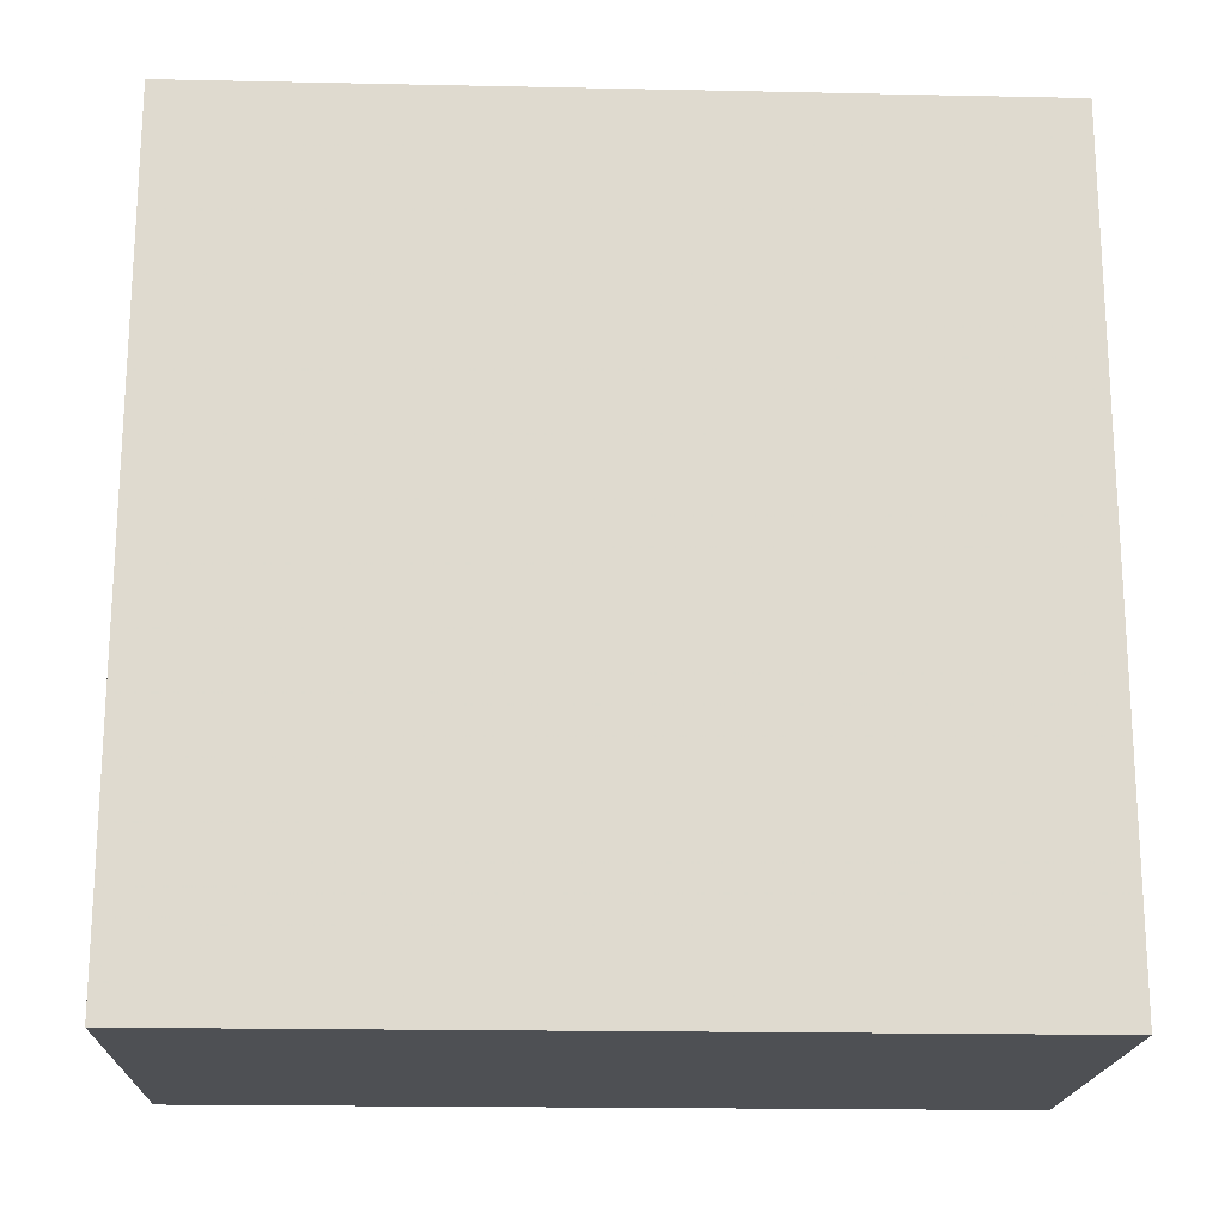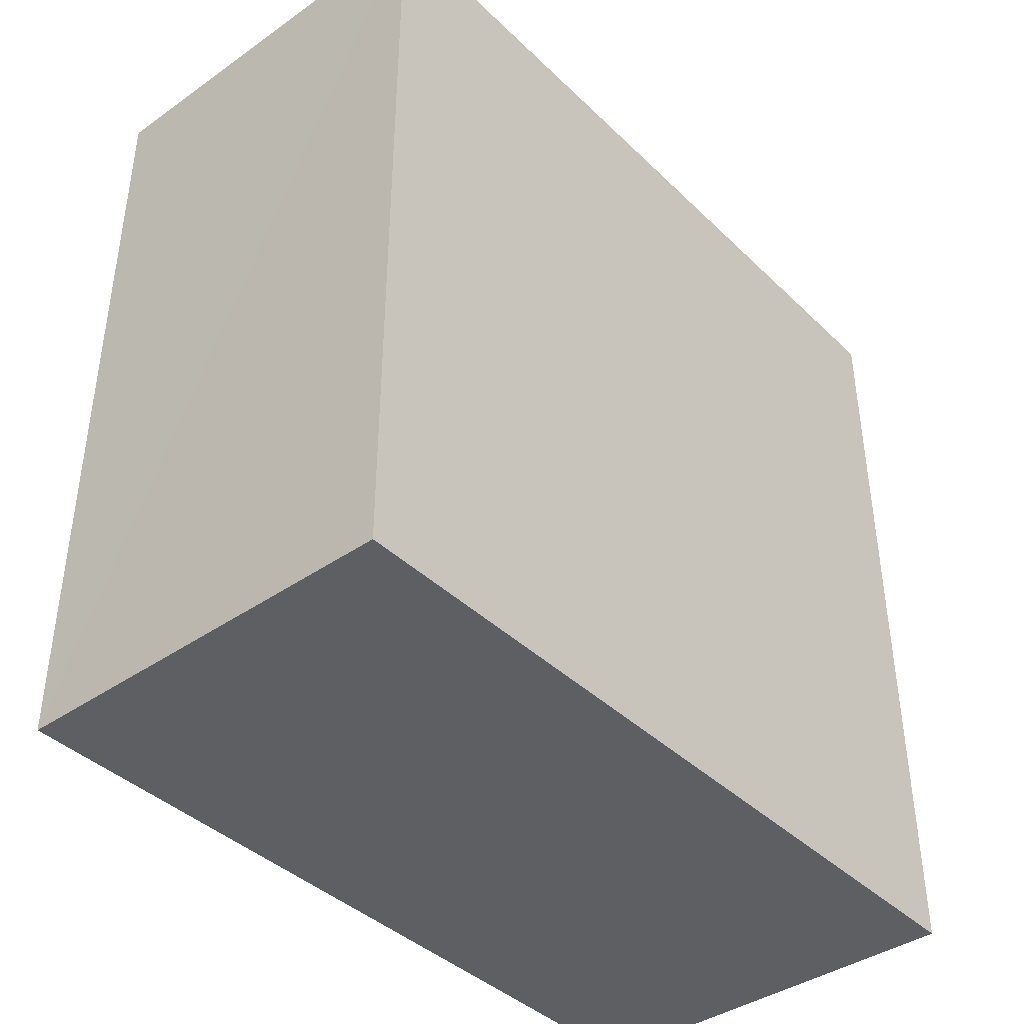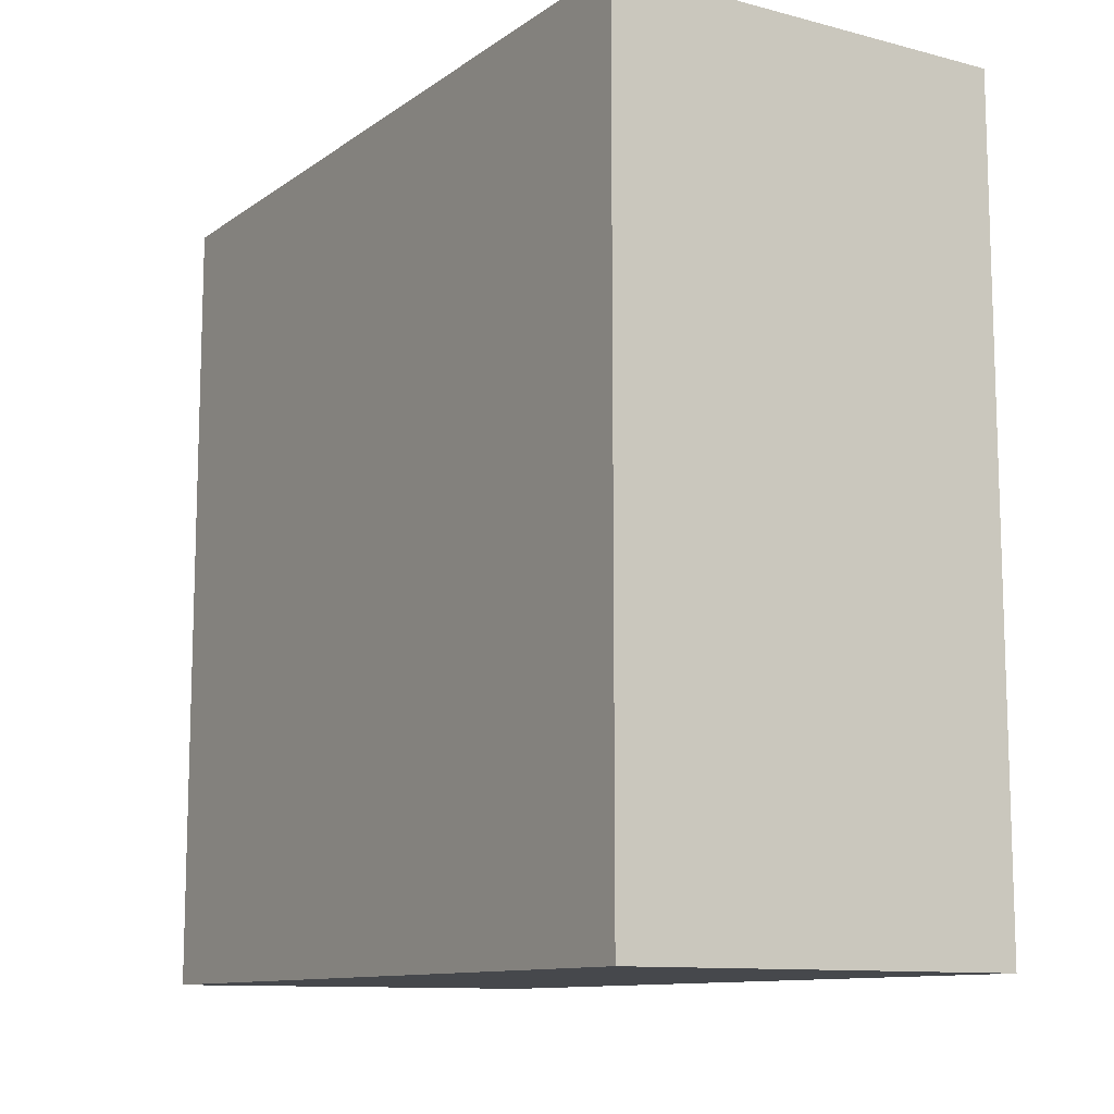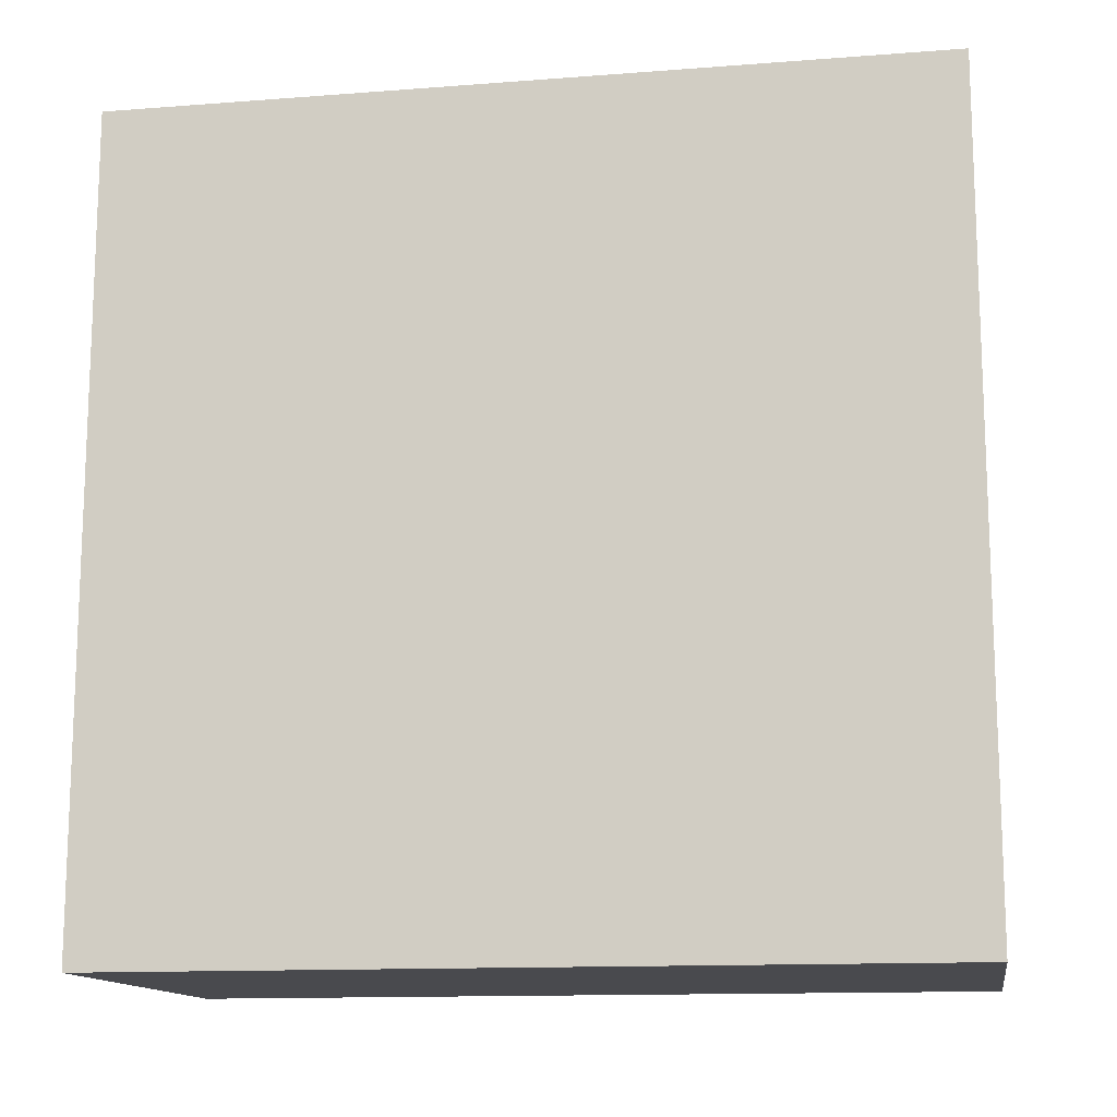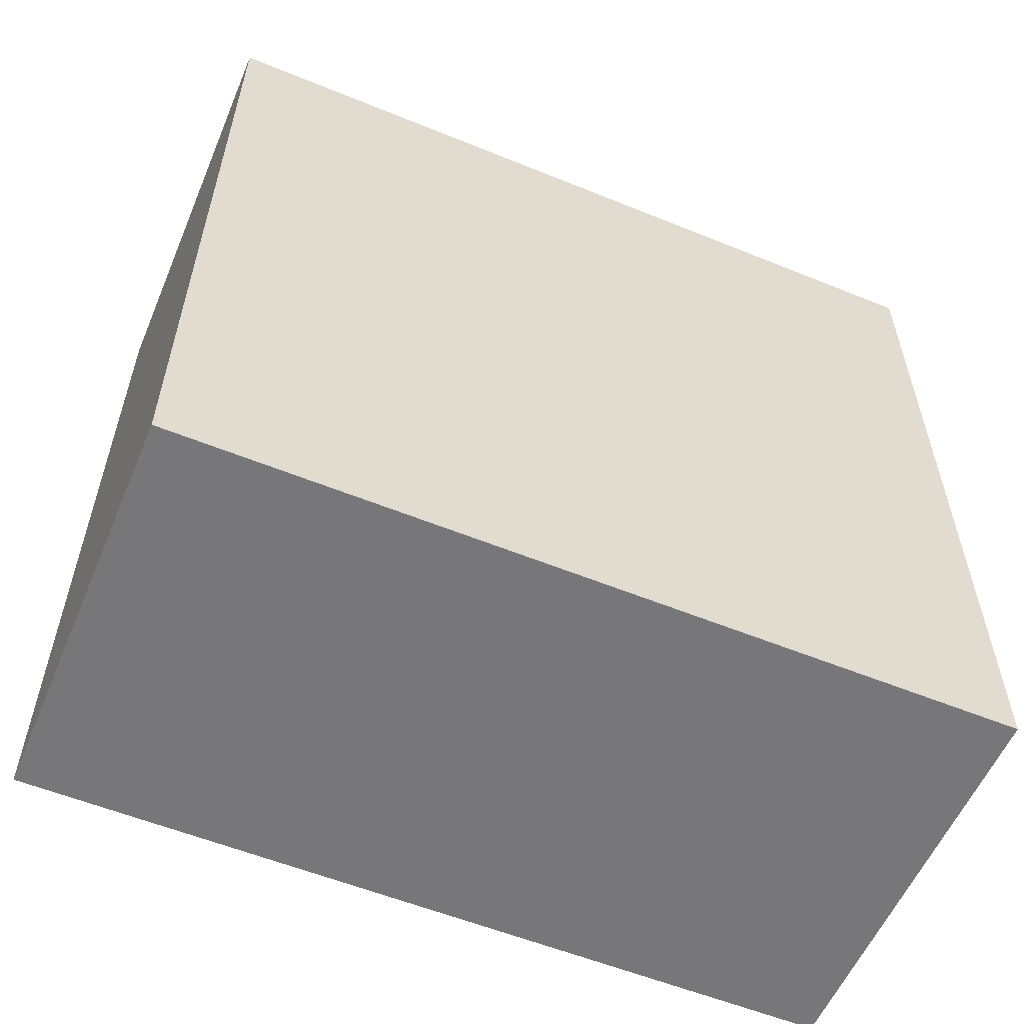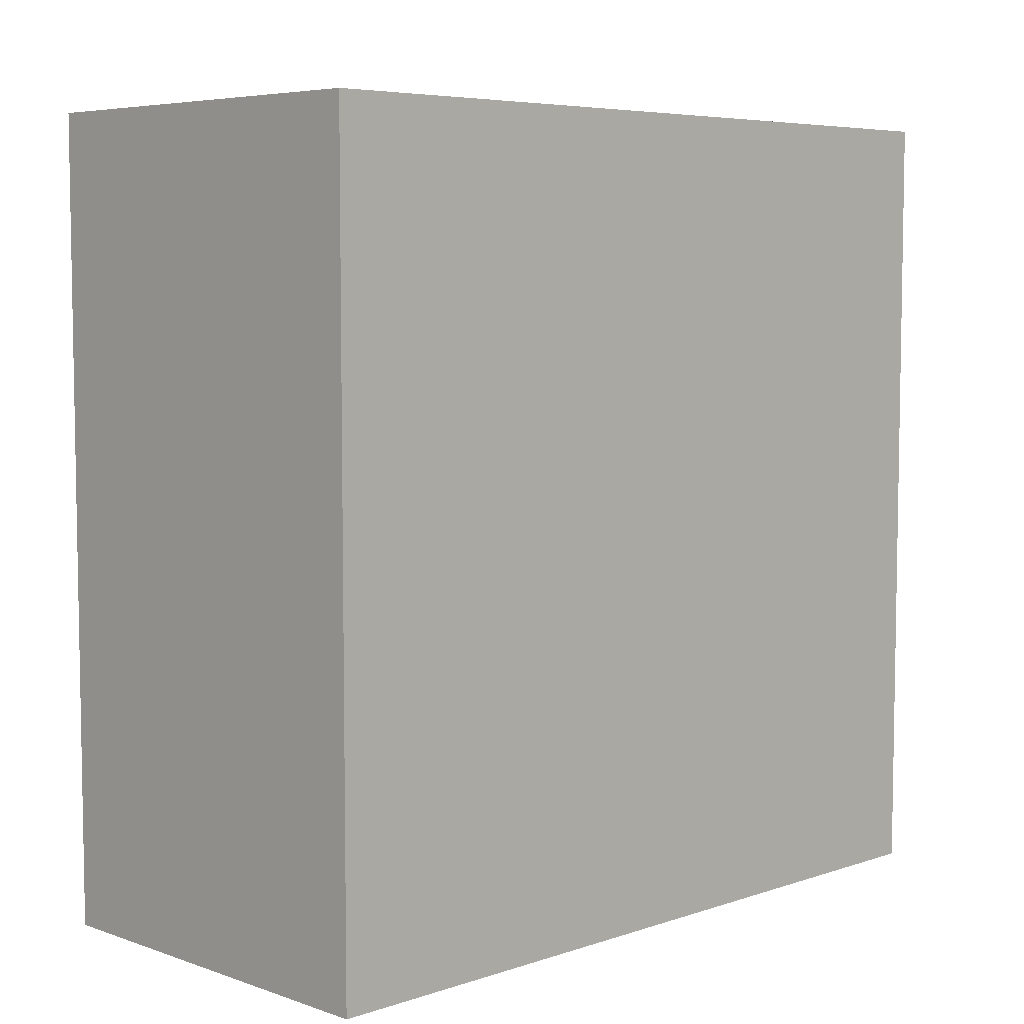
<metadata>
{"format":"obj","ext":"obj","renderer":"f3d","projection":"perspective","resolution":1024,"background":"white","views":[{"elev":-18.6,"azim":-92.3,"up":"+Z"},{"elev":-40.6,"azim":40.9,"up":"+Y"},{"elev":-11.2,"azim":148.0,"up":"+Z"},{"elev":-13.4,"azim":99.7,"up":"+Z"},{"elev":-57.2,"azim":67.0,"up":"+Z"},{"elev":6.0,"azim":45.3,"up":"+Z"}]}
</metadata>
<code>
o 7274
v 2230 1907 8.05
v 2230 1907 8.05
v 2230 1907 7.99
v 2230 1907 8.05
v 2230 1907 8.05
v 2230 1907 8.05
v 2230 1907 8.05
v 2230 1907 7.99
v 2230 1907 7.99
v 2230 1907 7.99
v 2230 1907 7.99
v 2230 1907 8.05
v 2230 1907 7.99
v 2230 1907 8.05
v 2230 1907 7.99
v 2230 1907 7.99
v 2230 1907 8.05
v 2230 1907 8.05
v 2230 1907 7.99
v 2230 1907 7.99
v 2230 1907 7.99
v 2230 1907 8.05
v 2230 1907 8.05
v 2230 1907 7.99
v 2230 1907 7.99
v 2230 1907 7.99
v 2230 1907 7.99
v 2230 1907 7.99
v 2230 1907 8.05
f 1 2 3
f 1 4 5
f 6 2 7
f 8 9 7
f 10 7 11
f 12 13 14
f 14 15 16
f 17 15 18
f 19 20 21
f 22 23 20
f 24 25 26
f 27 28 29

</code>
